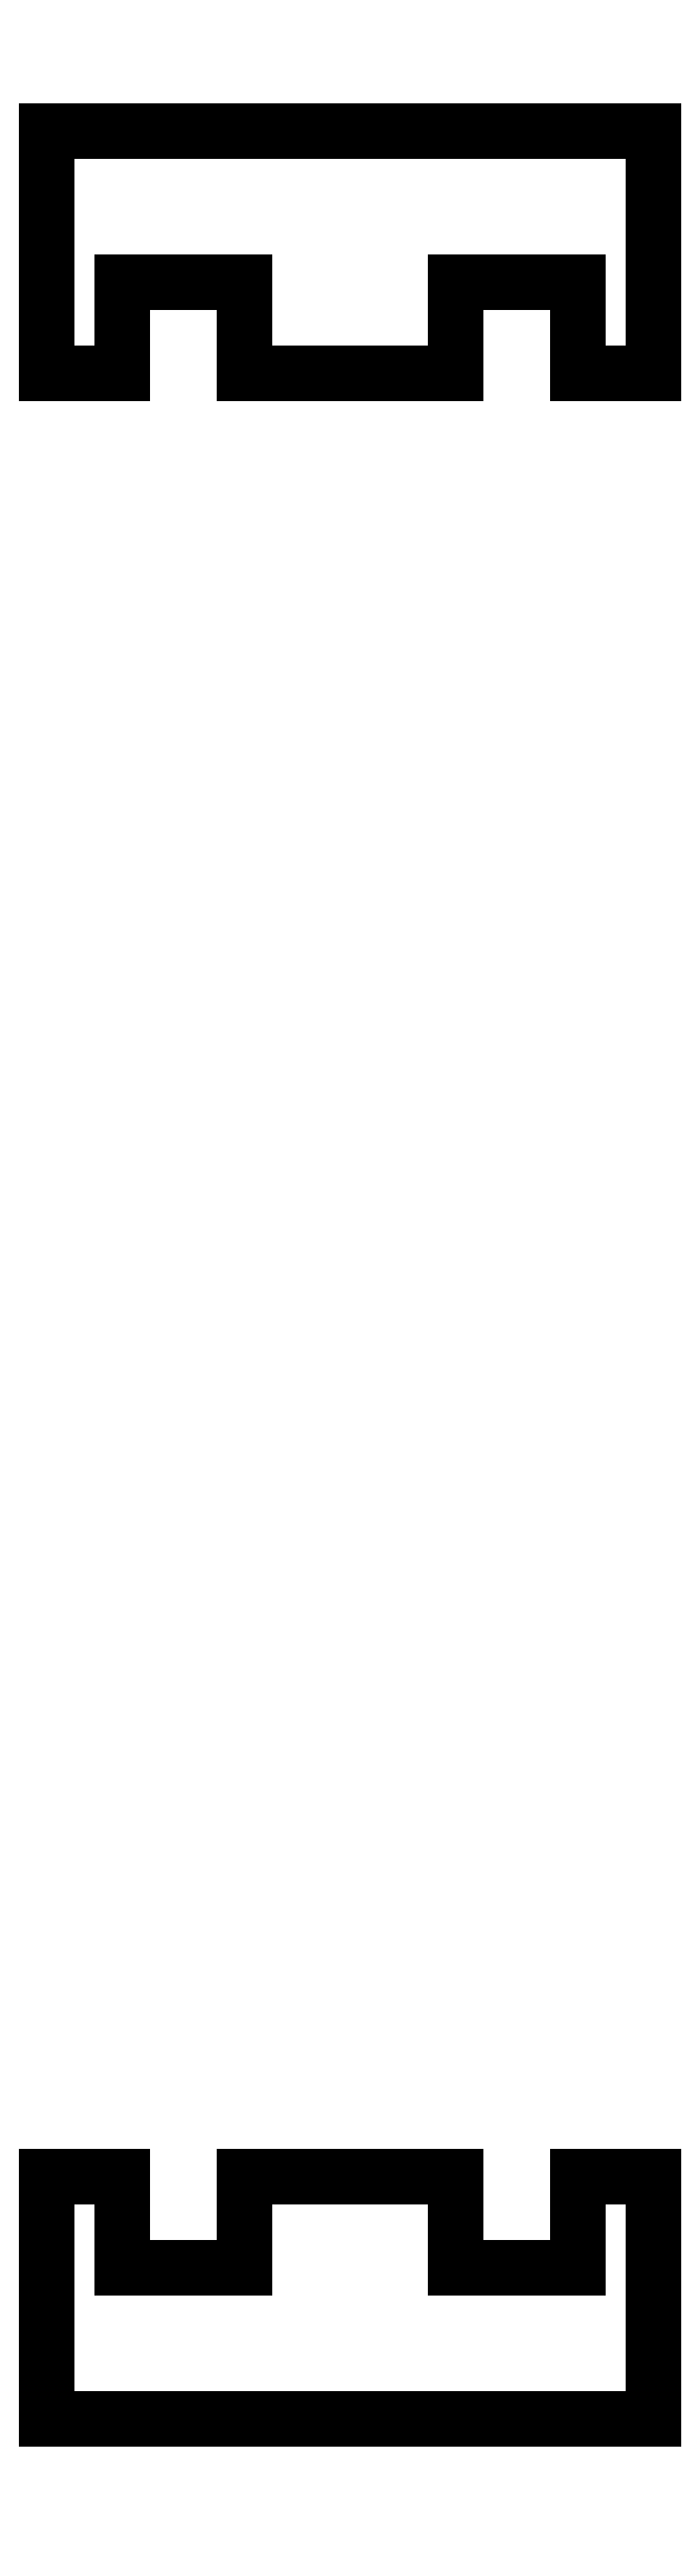
<metadata>
{"format":"dxf","ext":"dxf","renderer":"ezdxf+matplotlib","layout":"modelspace","background":"white","min_lineweight":24,"dpi":150}
</metadata>
<code>
0
SECTION
2
ENTITIES
0
LINE
8
0
10
-65.5
20
32.75
11
-61.5
21
32.75
0
LINE
8
0
10
-61.5
20
32.75
11
-61.5
21
29.75
0
LINE
8
0
10
-61.5
20
29.75
11
-54.5
21
29.75
0
LINE
8
0
10
-54.5
20
29.75
11
-54.5
21
32.75
0
LINE
8
0
10
-54.5
20
32.75
11
-50.5
21
32.75
0
LINE
8
0
10
-50.5
20
32.75
11
-50.5
21
29.75
0
LINE
8
0
10
-50.5
20
29.75
11
-48
21
29.75
0
LINE
8
0
10
-48
20
29.75
11
-48
21
37.75
0
LINE
8
0
10
-48
20
37.75
11
-68
21
37.75
0
LINE
8
0
10
-68
20
37.75
11
-68
21
29.75
0
LINE
8
0
10
-68
20
29.75
11
-65.5
21
29.75
0
LINE
8
0
10
-65.5
20
29.75
11
-65.5
21
32.75
0
LINE
8
0
10
-48
20
-29.75
11
-50.5
21
-29.75
0
LINE
8
0
10
-50.5
20
-29.75
11
-50.5
21
-32.75
0
LINE
8
0
10
-50.5
20
-32.75
11
-54.5
21
-32.75
0
LINE
8
0
10
-54.5
20
-32.75
11
-54.5
21
-29.75
0
LINE
8
0
10
-54.5
20
-29.75
11
-61.5
21
-29.75
0
LINE
8
0
10
-61.5
20
-29.75
11
-61.5
21
-32.75
0
LINE
8
0
10
-61.5
20
-32.75
11
-65.5
21
-32.75
0
LINE
8
0
10
-65.5
20
-32.75
11
-65.5
21
-29.75
0
LINE
8
0
10
-65.5
20
-29.75
11
-68
21
-29.75
0
LINE
8
0
10
-68
20
-29.75
11
-68
21
-37.75
0
LINE
8
0
10
-68
20
-37.75
11
-48
21
-37.75
0
LINE
8
0
10
-48
20
-37.75
11
-48
21
-29.75
0
ENDSEC
0
EOF

</code>
